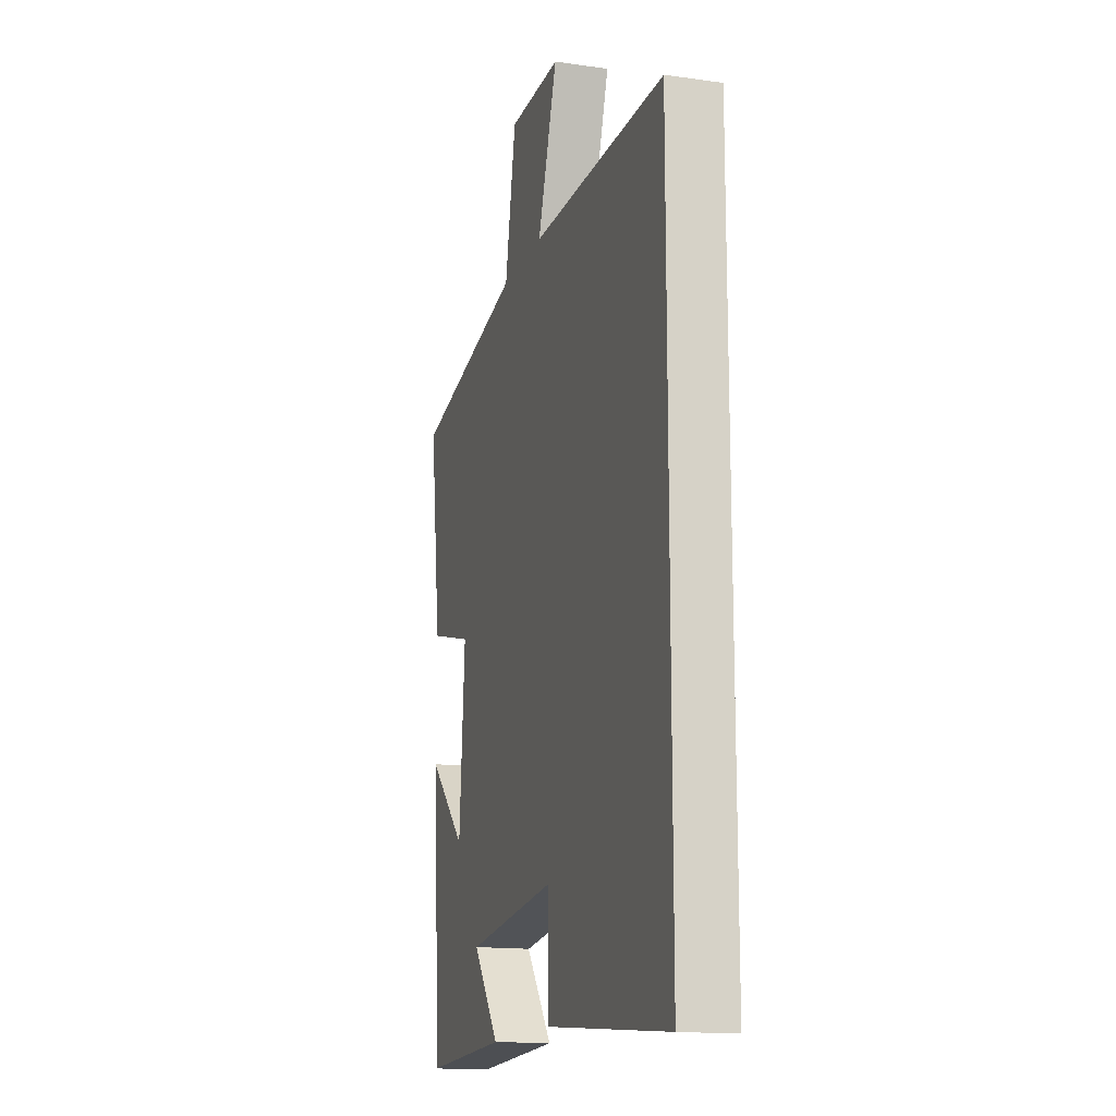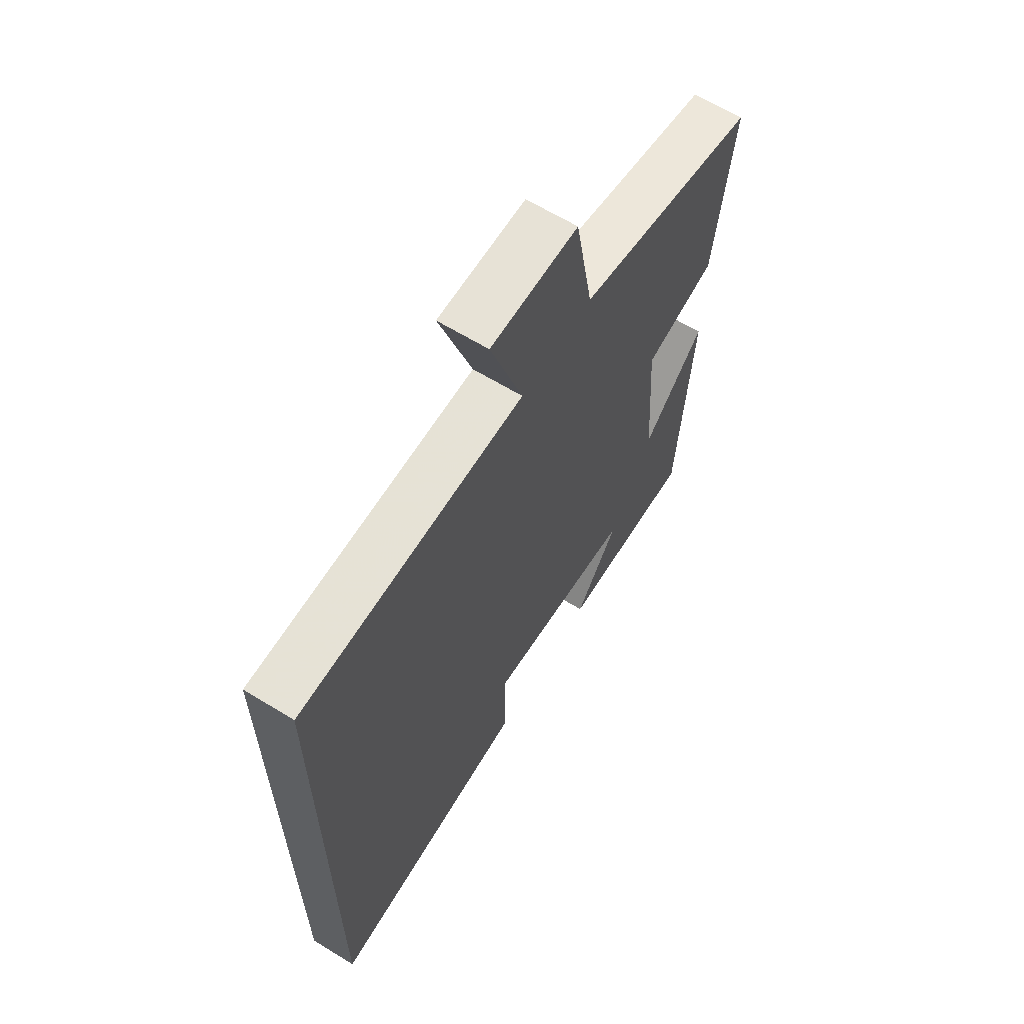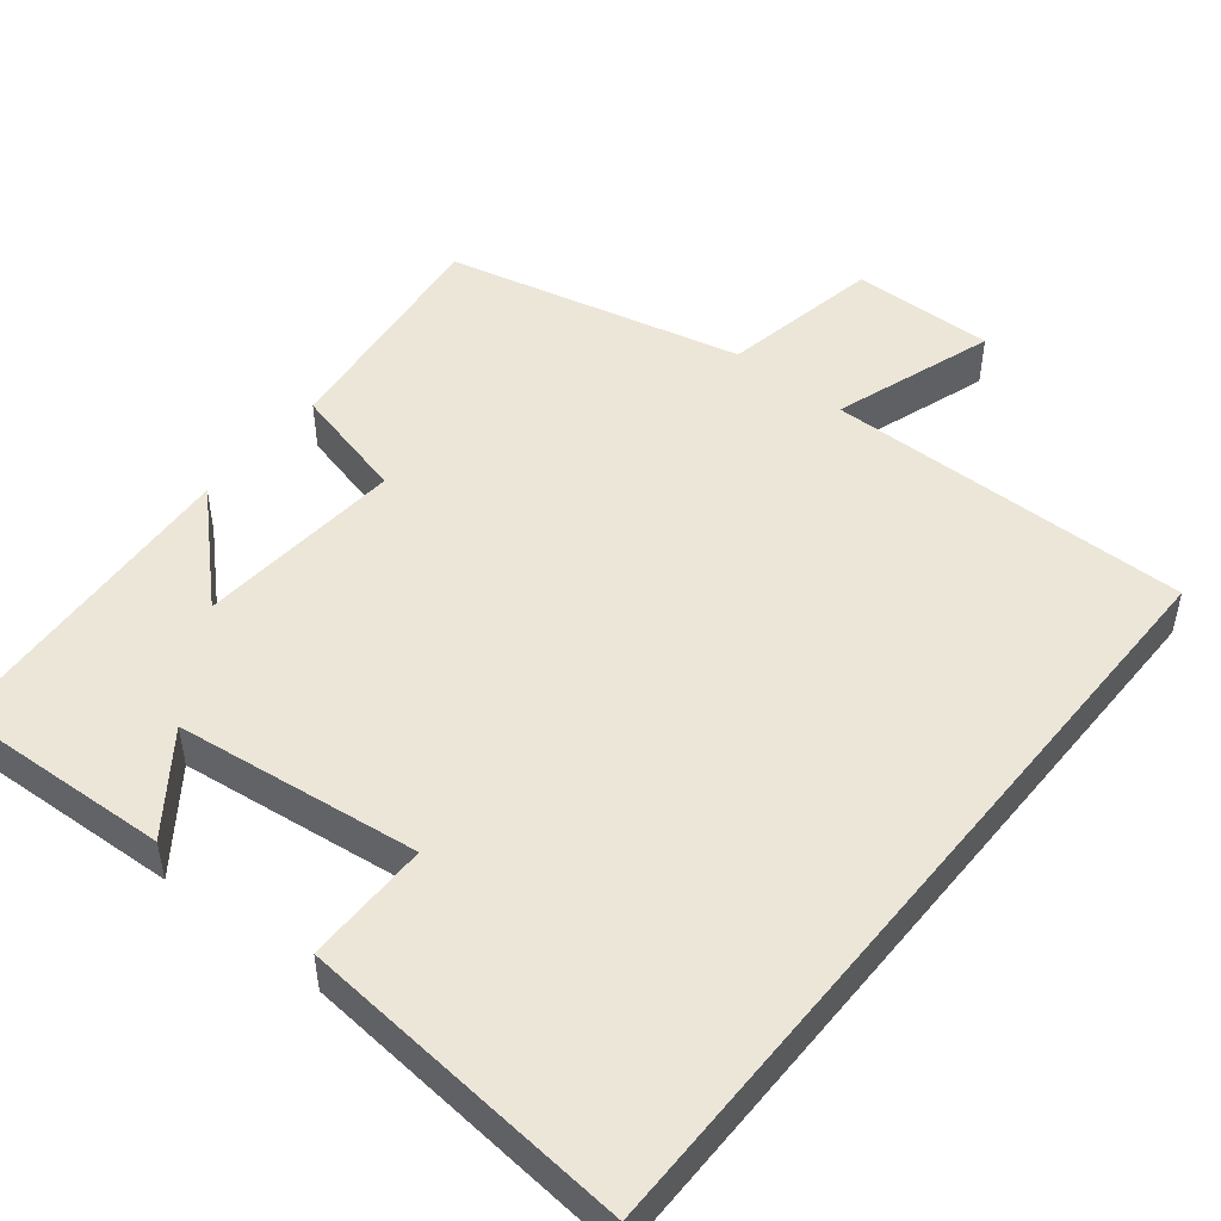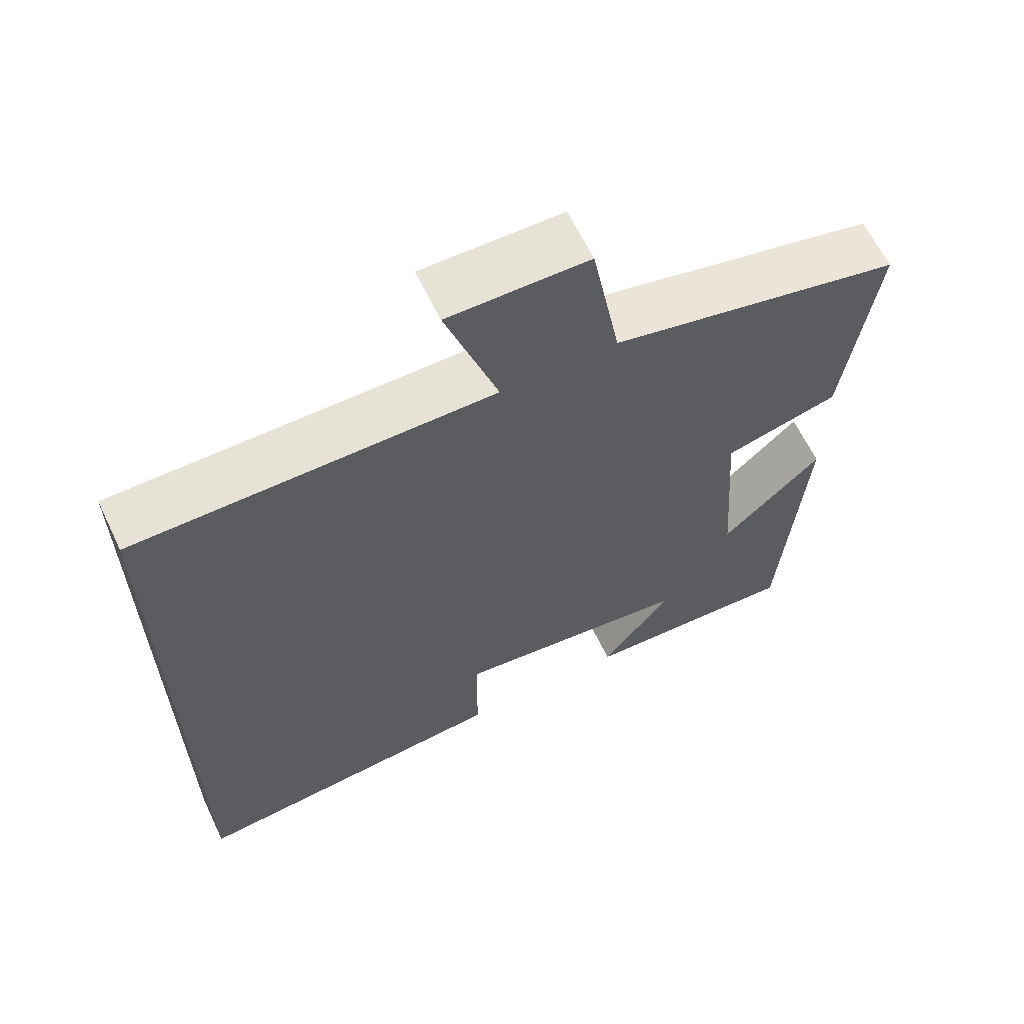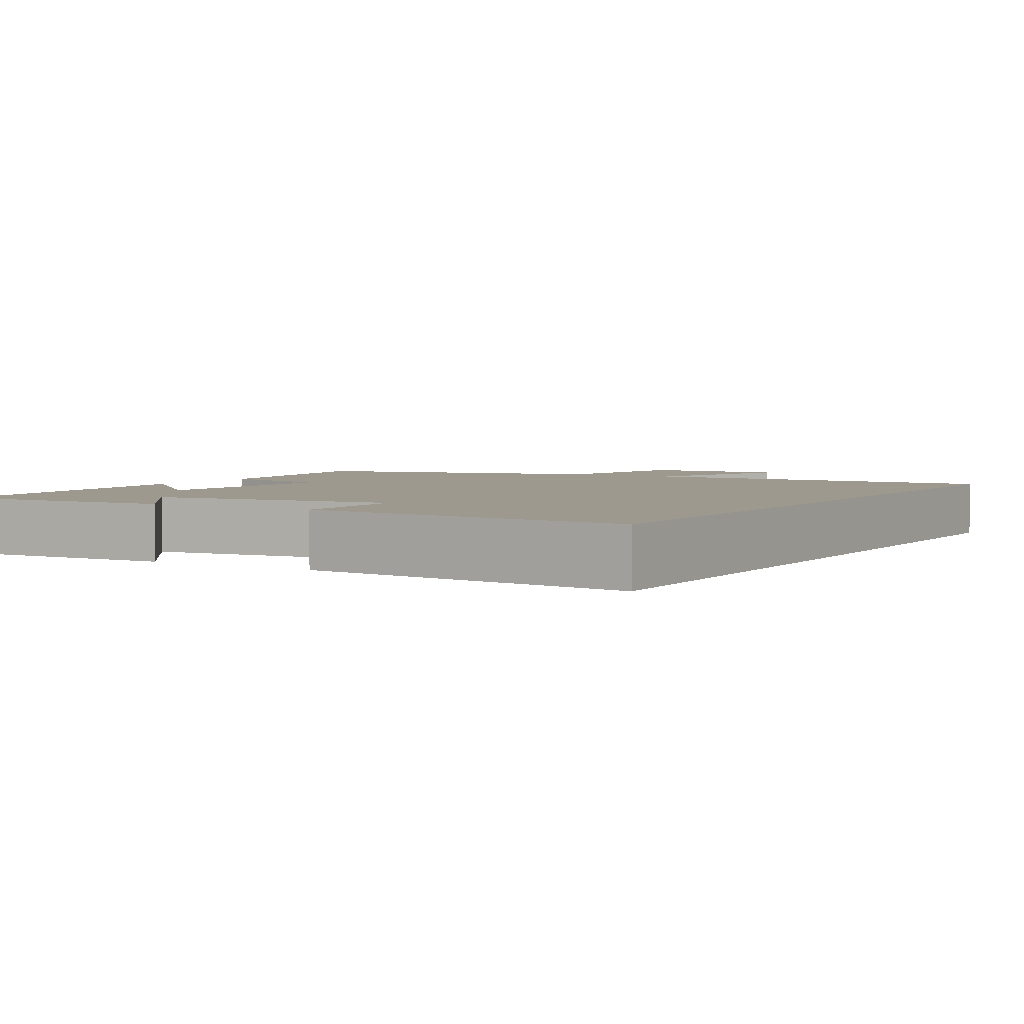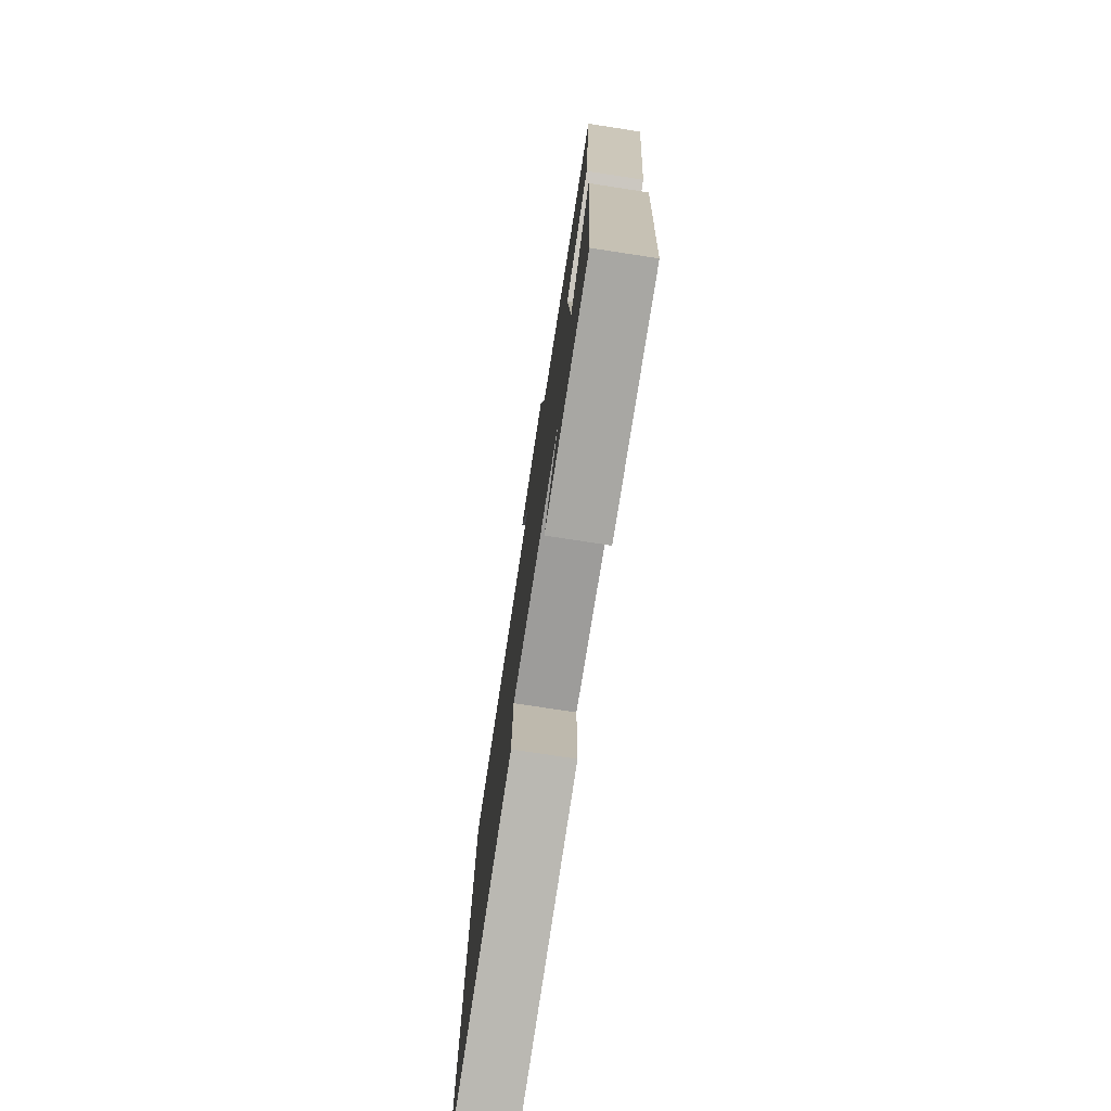
<metadata>
{"format":"obj","ext":"obj","renderer":"f3d","projection":"perspective","resolution":1024,"background":"white","views":[{"elev":-15.4,"azim":-106.8,"up":"+Z"},{"elev":64.0,"azim":-58.3,"up":"+Z"},{"elev":48.6,"azim":-141.2,"up":"+Y"},{"elev":63.4,"azim":-25.6,"up":"+Z"},{"elev":3.4,"azim":-149.2,"up":"+Y"},{"elev":-77.0,"azim":81.3,"up":"+Z"}]}
</metadata>
<code>
v 0.54 0.07 0.409
v 0.5 0.07 0.096
v 0.344 0.07 0.055
v 0.364 0.07 -0.221
v 0.5 0.07 -0.09
v 0.47 0.07 -0.513
v 0.173 0.07 -0.5
v 0.268 0.07 -0.372
v -0.056 0.07 -0.334
v -0.057 0.07 -0.5
v -0.5 0.07 -0.541
v -0.5 0.07 0.501
v -0.013 0.07 0.5
v -0.084 0.07 0.716
v 0.106 0.07 0.714
v 0.145 0.07 0.5
v 0.54 0 0.409
v 0.5 0 0.096
v 0.344 0 0.055
v 0.364 0 -0.221
v 0.5 0 -0.09
v 0.47 0 -0.513
v 0.173 0 -0.5
v 0.268 0 -0.372
v -0.056 0 -0.334
v -0.057 0 -0.5
v -0.5 0 -0.541
v -0.5 0 0.501
v -0.013 0 0.5
v -0.084 0 0.716
v 0.106 0 0.714
v 0.145 0 0.5
f 13 14 15 16
f 13 16 1 2
f 12 13 2 3
f 9 10 11 12
f 8 9 12 3
f 5 6 7 8
f 4 5 8
f 3 4 8
f 32 31 30 29
f 18 17 32 29
f 19 18 29 28
f 28 27 26 25
f 19 28 25 24
f 24 23 22 21
f 24 21 20
f 24 20 19
f 1 17 18 2
f 2 18 19 3
f 3 19 20 4
f 4 20 21 5
f 5 21 22 6
f 6 22 23 7
f 7 23 24 8
f 8 24 25 9
f 9 25 26 10
f 10 26 27 11
f 11 27 28 12
f 12 28 29 13
f 13 29 30 14
f 14 30 31 15
f 15 31 32 16
f 16 32 17 1

</code>
